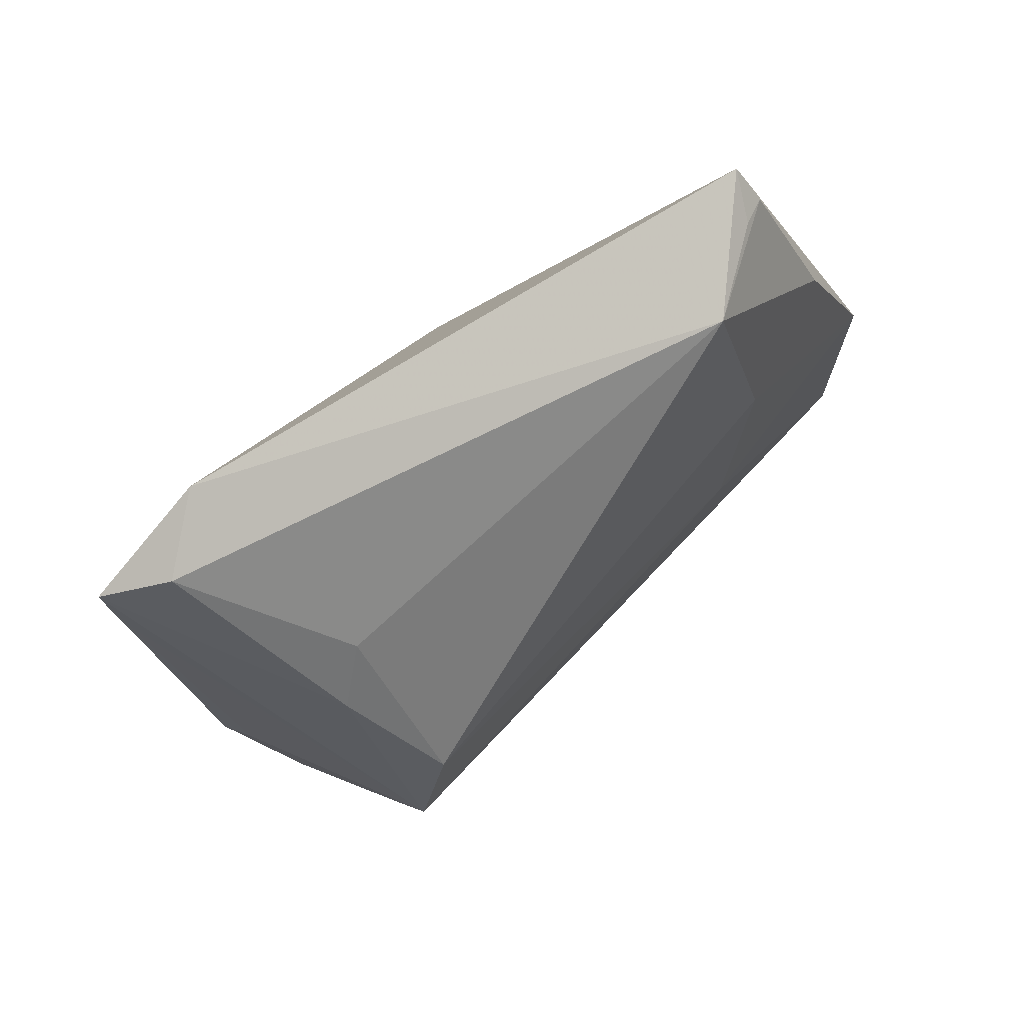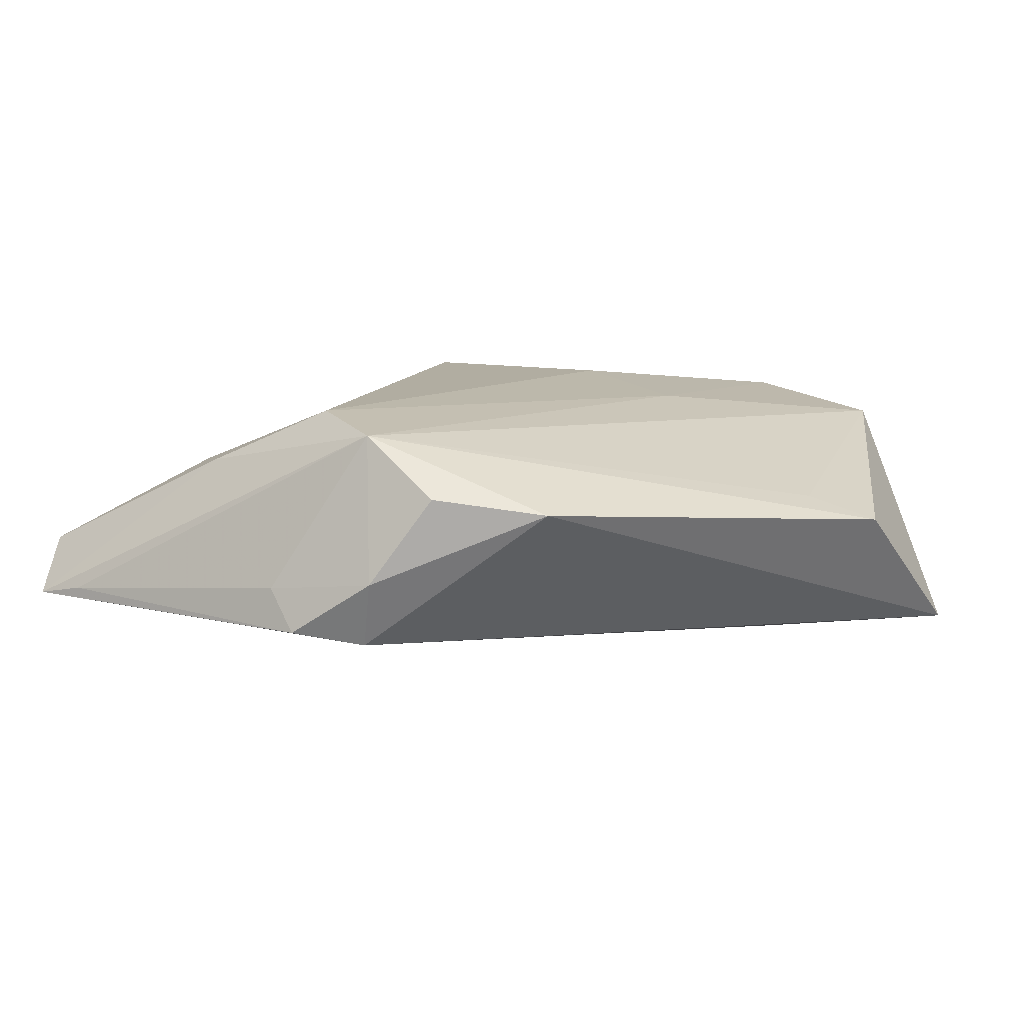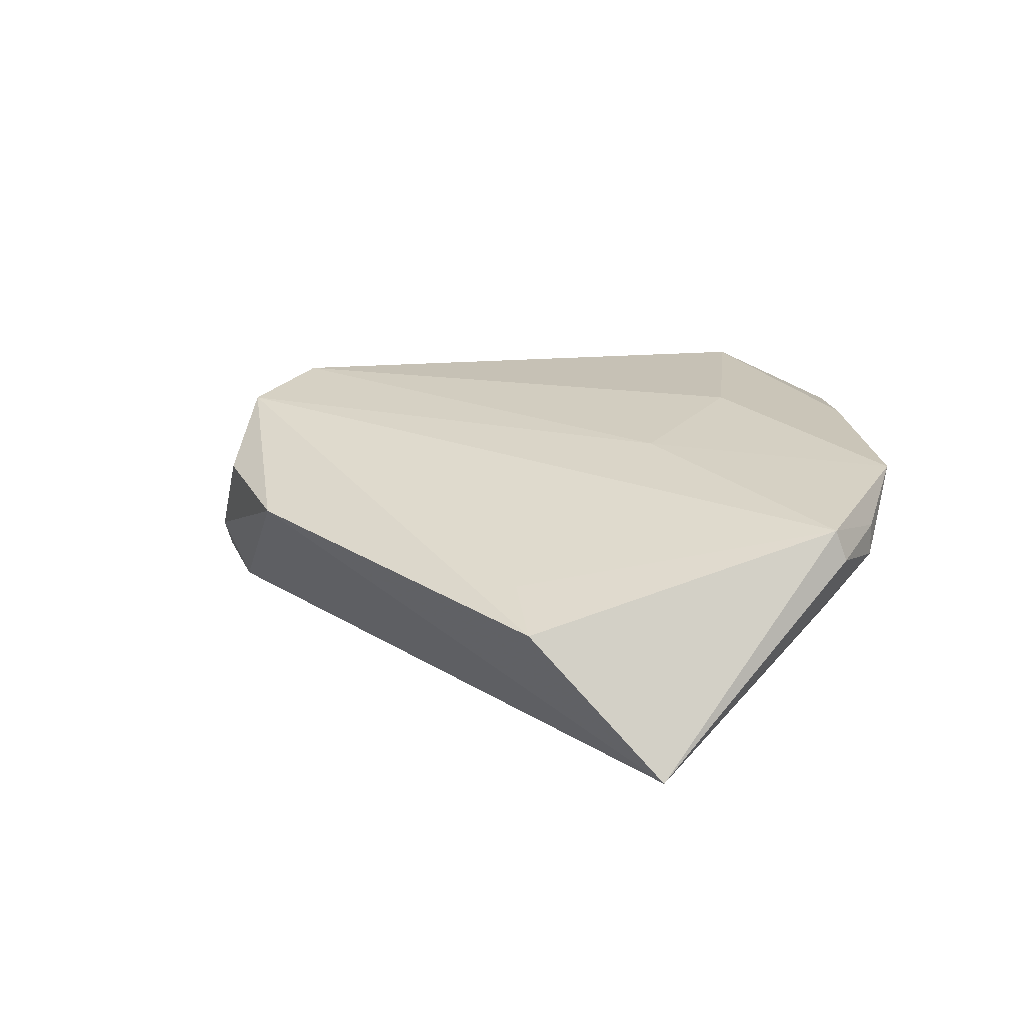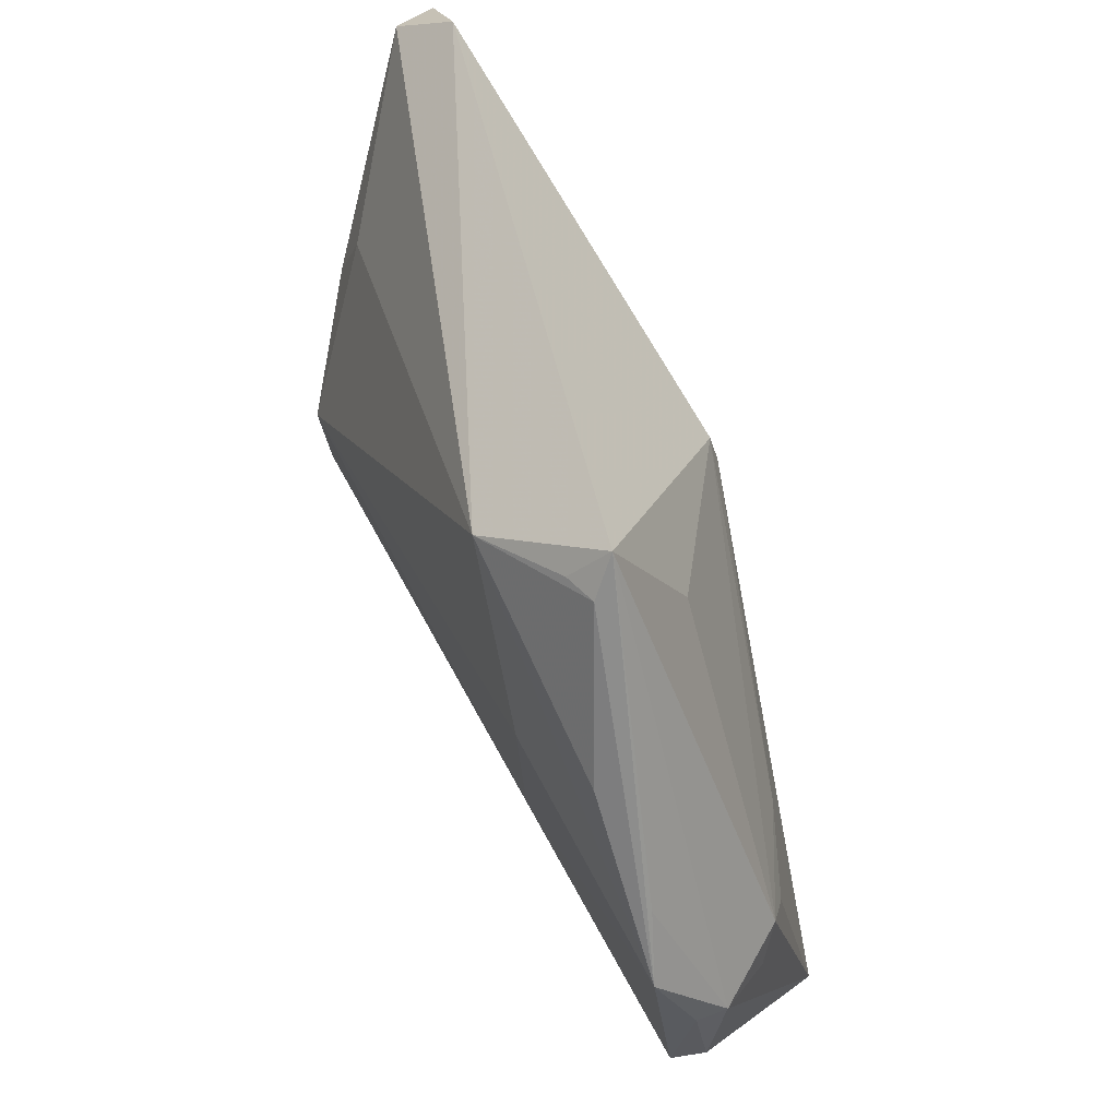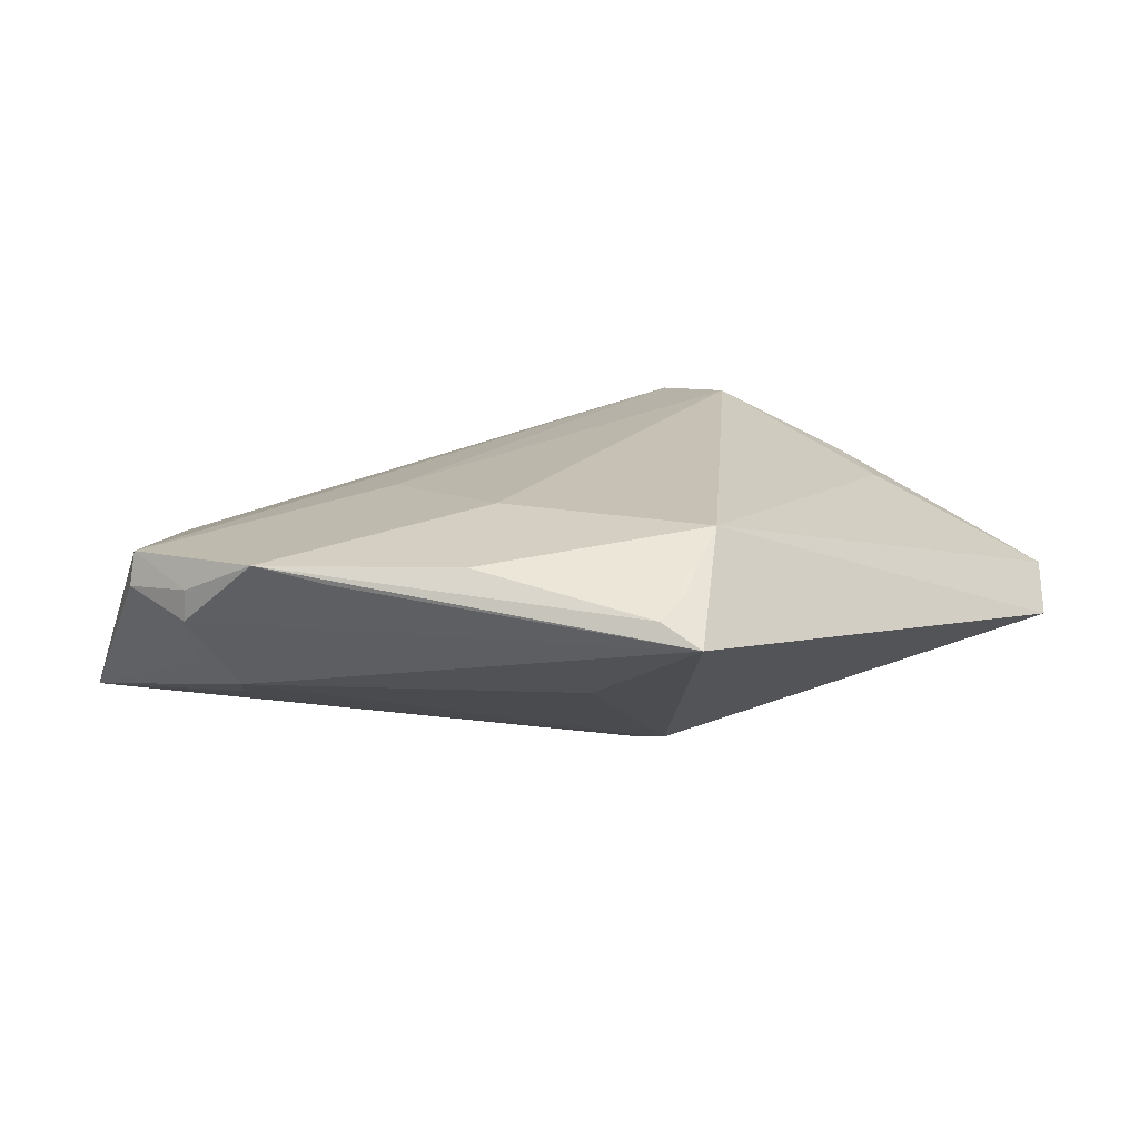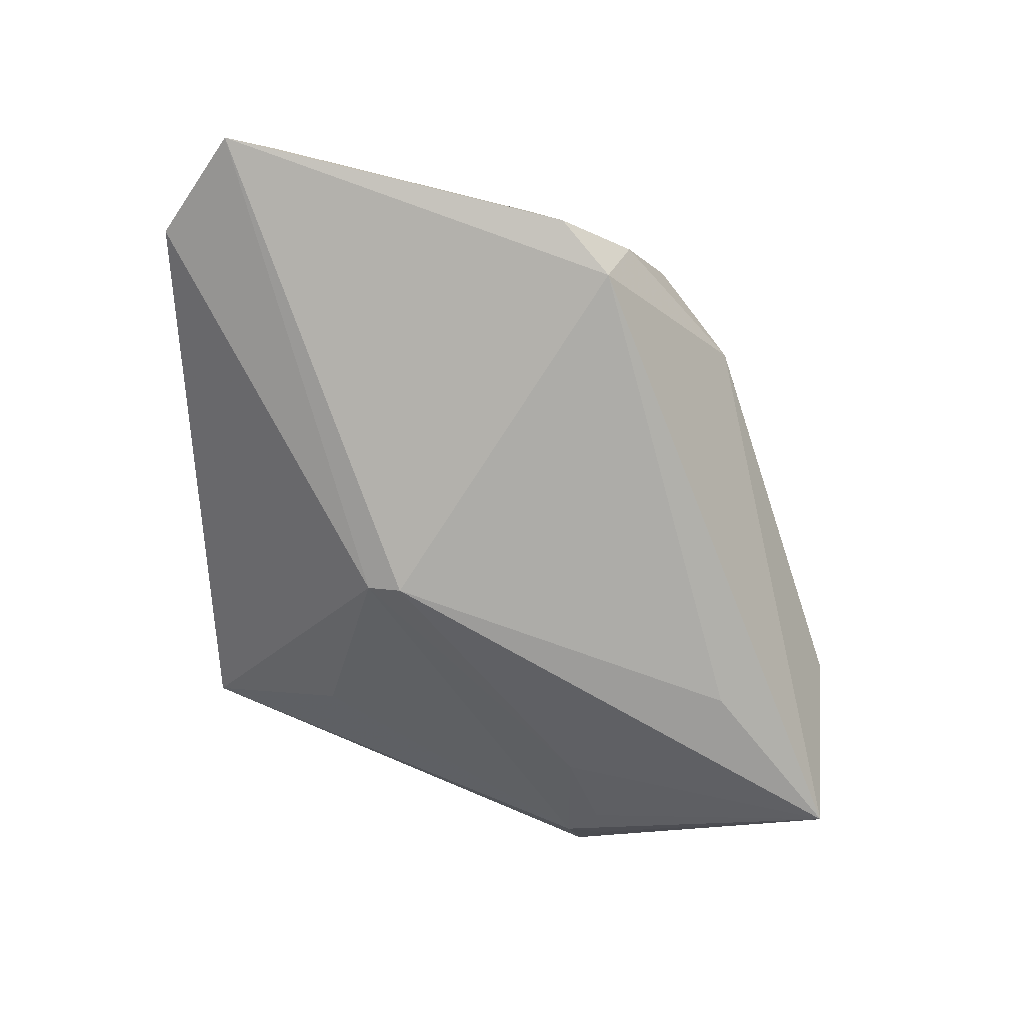
<metadata>
{"format":"obj","ext":"obj","renderer":"f3d","projection":"perspective","resolution":1024,"background":"white","views":[{"elev":55.1,"azim":-49.2,"up":"+Y"},{"elev":10.3,"azim":-40.6,"up":"+Z"},{"elev":18.8,"azim":27.8,"up":"+Z"},{"elev":54.8,"azim":64.9,"up":"+Y"},{"elev":18.6,"azim":131.1,"up":"+Z"},{"elev":-71.0,"azim":-88.4,"up":"+Z"}]}
</metadata>
<code>
v 0.02711 0.04182 0.007337
v 0.02492 0.03714 0.01114
v 0.002355 0.01276 -0.01817
v 0.05237 -0.0204 0.006977
v -0.03458 -0.003103 0.01619
v 0.05236 -0.01111 0.004908
v 0.01774 -0.03955 0.003943
v -0.03652 -0.01455 0.01433
v 0.02073 -0.03049 -0.01588
v 0.05227 -0.01085 0.008603
v 0.01422 0.03341 0.01619
v -0.04491 0.04182 -0.007944
v 0.04794 -0.01454 -0.001848
v 0.03269 -0.009657 -0.01079
v 0.03983 -0.0447 -0.01484
v -0.03992 -0.0191 -0.003434
v 0.02304 -0.04655 0.001078
v 0.0376 0.01826 0.01392
v 0.02435 0.02428 -0.002757
v -0.05725 0.03276 -0.01049
v -0.02274 -0.03283 0.005116
v 0.05111 -0.02087 0.01072
v 0.002267 0.01702 -0.01707
v -0.05535 0.0262 -0.009079
v 0.02371 0.00964 0.01619
v -0.05229 0.03651 -0.003983
v 0.02874 0.03721 0.009954
v -0.03413 -0.02433 0.007283
v 0.02149 -0.008957 0.01422
v -0.03853 0.01929 0.007738
v 0.04243 -0.01343 -0.006982
v 0.04614 -0.009382 -0.003965
v -0.04536 -0.01013 -0.01022
v 0.04655 0.006528 0.01161
v -0.04565 -0.006089 -0.005152
v -0.03836 -0.01589 -0.01186
v -0.04194 0.01194 0.008832
v 0.05091 -0.001111 0.01324
f 12 23 20
f 1 23 12
f 20 26 12
f 15 17 21
f 21 36 15
f 20 23 3
f 3 36 20
f 8 21 17
f 1 12 11
f 11 12 26
f 19 23 1
f 1 32 19
f 19 32 23
f 6 32 1
f 10 4 6
f 6 4 15
f 15 36 9
f 9 3 15
f 36 3 9
f 23 32 14
f 14 3 23
f 15 3 14
f 20 36 33
f 7 8 17
f 22 4 10
f 8 7 22
f 22 7 17
f 22 17 15
f 15 4 22
f 5 11 30
f 30 11 26
f 15 32 13
f 13 6 15
f 32 6 13
f 31 32 15
f 15 14 31
f 31 14 32
f 21 8 28
f 5 8 29
f 8 22 29
f 18 27 11
f 5 30 37
f 37 30 26
f 37 8 5
f 37 26 20
f 20 8 37
f 24 8 20
f 24 35 8
f 20 33 24
f 33 35 24
f 16 28 8
f 8 35 16
f 16 35 33
f 16 33 36
f 36 21 16
f 21 28 16
f 1 11 2
f 2 27 1
f 11 27 2
f 38 29 22
f 38 22 10
f 38 18 11
f 10 6 38
f 1 27 38
f 27 18 38
f 25 38 11
f 29 38 25
f 25 11 5
f 5 29 25
f 34 6 1
f 1 38 34
f 34 38 6

</code>
